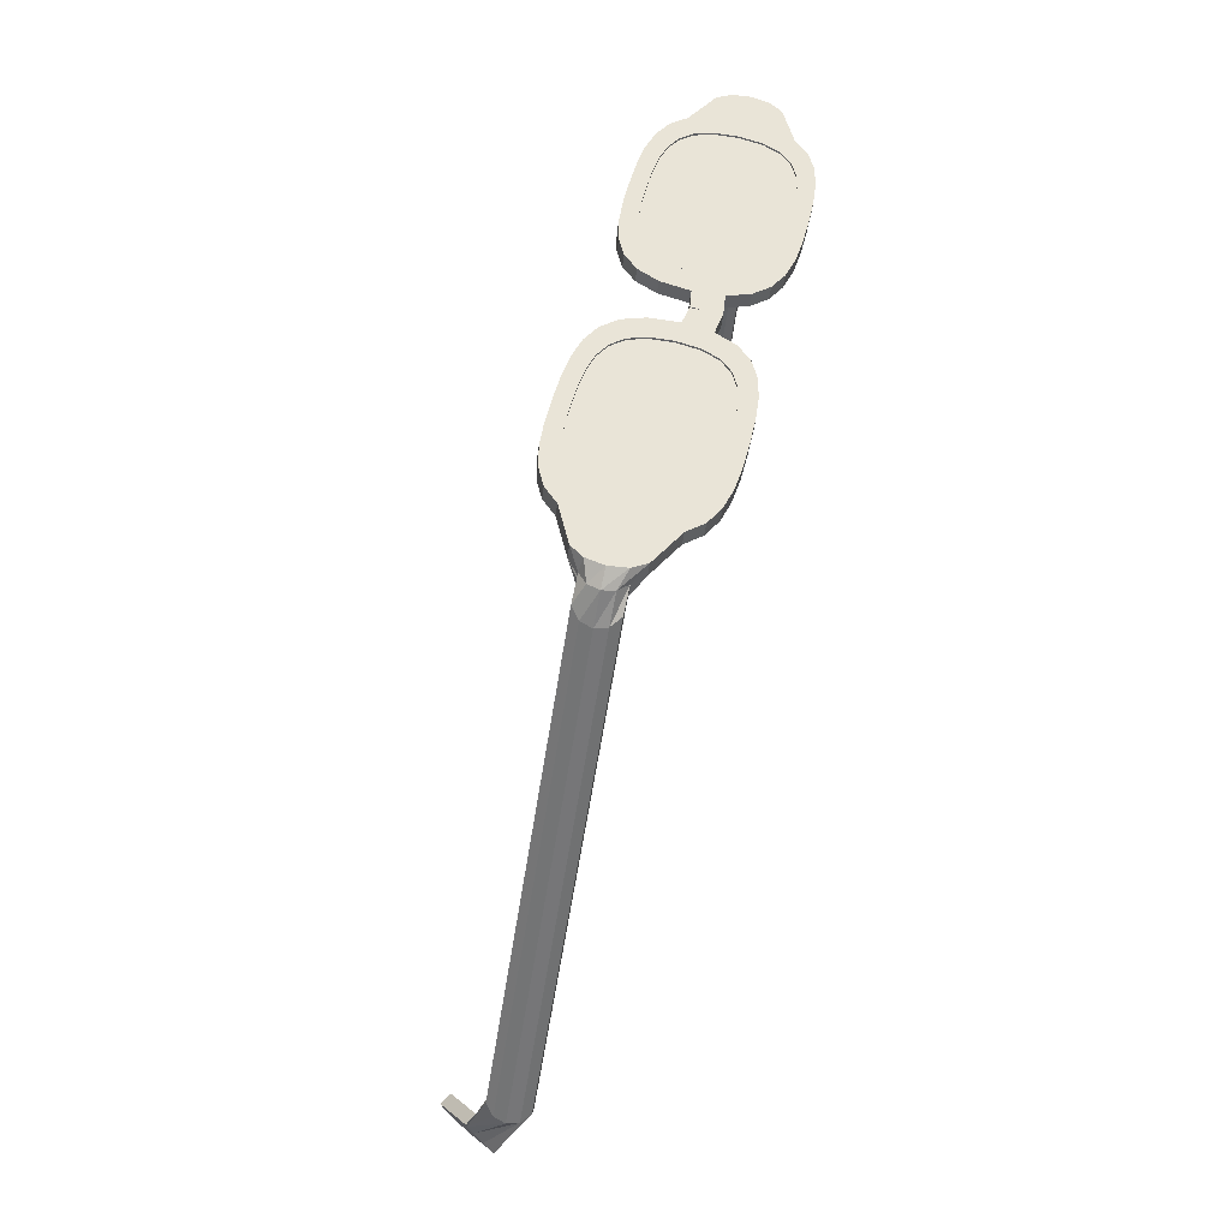
<metadata>
{"format":"obj","ext":"obj","renderer":"f3d","projection":"perspective","resolution":1024,"background":"white","views":[{"elev":79.0,"azim":-74.1,"up":"+Y"}]}
</metadata>
<code>
v 0.6766 -0.1844 -0.0577
v 0.674 -0.18 -0.01206
v 0.6624 -0.1693 0.02157
v 0.6428 -0.1529 0.04508
v 0.6163 -0.1316 0.06038
v 0.5842 -0.1063 0.06934
v 0.5475 -0.07778 0.07387
v 0.5075 -0.04673 0.07587
v 0.4674 -0.01571 0.07651
v 0.4304 0.01274 0.0744
v 0.3976 0.03776 0.06757
v 0.3698 0.0585 0.05406
v 0.3481 0.07411 0.03191
v 0.3334 0.08374 -0.000855
v 0.3266 0.08655 -0.04619
v 0.3292 0.08219 -0.09183
v 0.3408 0.07143 -0.1255
v 0.3604 0.05504 -0.149
v 0.3869 0.03381 -0.1643
v 0.419 0.008521 -0.1732
v 0.4557 -0.02004 -0.1778
v 0.4957 -0.05109 -0.1798
v 0.5358 -0.08212 -0.1804
v 0.5728 -0.1106 -0.1783
v 0.6056 -0.1356 -0.1715
v 0.6334 -0.1563 -0.158
v 0.6551 -0.1719 -0.1358
v 0.6698 -0.1816 -0.103
v 0.6371 -0.1557 -0.09309
v 0.6252 -0.148 -0.1195
v 0.6077 -0.1354 -0.1373
v 0.5854 -0.1187 -0.1482
v 0.5589 -0.09856 -0.1537
v 0.5292 -0.07565 -0.1554
v 0.4969 -0.05067 -0.1549
v 0.4646 -0.02566 -0.1533
v 0.4351 -0.002665 -0.1496
v 0.4092 0.0177 -0.1424
v 0.3879 0.03479 -0.1301
v 0.3721 0.04799 -0.1111
v 0.3628 0.05666 -0.08407
v 0.3607 0.06017 -0.04731
v 0.3661 0.05791 -0.01081
v 0.378 0.05015 0.01558
v 0.3955 0.03758 0.03342
v 0.4178 0.02088 0.04429
v 0.4443 0.000734 0.04979
v 0.474 -0.02217 0.05149
v 0.5063 -0.04716 0.05098
v 0.5386 -0.07216 0.04937
v 0.5681 -0.09516 0.04572
v 0.594 -0.1155 0.0385
v 0.6153 -0.1326 0.02618
v 0.6311 -0.1458 0.007251
v 0.6404 -0.1545 -0.01983
v 0.6425 -0.158 -0.05658
v 0.6889 -0.1684 -0.05854
v 0.6863 -0.1641 -0.0129
v 0.6747 -0.1533 0.02073
v 0.6551 -0.1369 0.04424
v 0.6287 -0.1157 0.05954
v 0.5965 -0.0904 0.0685
v 0.5599 -0.06183 0.07304
v 0.5198 -0.03078 0.07503
v 0.4797 0.000243 0.07567
v 0.4427 0.02869 0.07356
v 0.4099 0.05371 0.06673
v 0.3821 0.07445 0.05322
v 0.3604 0.09006 0.03107
v 0.3457 0.09969 -0.001694
v 0.339 0.1025 -0.04703
v 0.3415 0.09814 -0.09267
v 0.3531 0.08738 -0.1263
v 0.3728 0.07099 -0.1498
v 0.3992 0.04976 -0.1651
v 0.4313 0.02447 -0.1741
v 0.468 -0.004092 -0.1786
v 0.508 -0.03514 -0.1806
v 0.5481 -0.06617 -0.1812
v 0.5851 -0.09462 -0.1791
v 0.618 -0.1196 -0.1723
v 0.6457 -0.1404 -0.1588
v 0.6675 -0.156 -0.1366
v 0.6822 -0.1656 -0.1039
v 0.6528 -0.1385 -0.02067
v 0.6548 -0.142 -0.05742
v 0.6494 -0.1398 -0.09393
v 0.6375 -0.132 -0.1203
v 0.6201 -0.1195 -0.1382
v 0.5977 -0.1028 -0.149
v 0.5713 -0.08261 -0.1545
v 0.5415 -0.0597 -0.1562
v 0.5092 -0.03472 -0.1557
v 0.4769 -0.009715 -0.1541
v 0.4474 0.01328 -0.1505
v 0.4215 0.03365 -0.1432
v 0.4002 0.05074 -0.1309
v 0.3845 0.06394 -0.112
v 0.3751 0.07261 -0.08491
v 0.373 0.07611 -0.04815
v 0.3785 0.07386 -0.01165
v 0.3903 0.0661 0.01474
v 0.4078 0.05353 0.03258
v 0.4301 0.03683 0.04345
v 0.4566 0.01668 0.04895
v 0.4864 -0.006224 0.05065
v 0.5187 -0.03121 0.05014
v 0.5509 -0.05621 0.04853
v 0.5804 -0.07921 0.04488
v 0.6063 -0.09957 0.03766
v 0.6276 -0.1167 0.02534
v 0.6434 -0.1299 0.006411
v 0.2979 0.109 -0.04083
v 0.3102 0.125 -0.04167
v 0.7319 -0.2272 -0.05952
v 0.7286 -0.2232 -0.03084
v 0.7164 -0.2126 -0.009588
v 0.7287 -0.1967 -0.01043
v 0.7409 -0.2072 -0.03168
v 0.7442 -0.2113 -0.06036
v 0.7383 -0.2082 -0.08874
v 0.7241 -0.1983 -0.1091
v 0.7118 -0.2143 -0.1083
v 0.726 -0.2241 -0.0879
v 0.731 -0.2573 -0.05897
v 0.7272 -0.2534 -0.04034
v 0.7146 -0.243 -0.02642
v 0.727 -0.2271 -0.02726
v 0.7395 -0.2375 -0.04118
v 0.7433 -0.2414 -0.05981
v 0.7378 -0.2381 -0.07813
v 0.724 -0.2281 -0.09118
v 0.7117 -0.2441 -0.09034
v 0.7255 -0.2541 -0.07729
v 0.7015 -0.2867 -0.05711
v 0.7032 -0.2806 -0.03877
v 0.7063 -0.2639 -0.02568
v 0.7262 -0.2668 -0.02655
v 0.7232 -0.2835 -0.03964
v 0.7215 -0.2896 -0.05798
v 0.7215 -0.2841 -0.07659
v 0.7233 -0.2679 -0.09047
v 0.7033 -0.2649 -0.0896
v 0.7015 -0.2812 -0.07573
v 0.3114 -0.9909 -0.02319
v 0.3131 -0.9848 -0.004851
v 0.3161 -0.9681 0.008241
v 0.336 -0.971 0.007372
v 0.333 -0.9877 -0.00572
v 0.3313 -0.9938 -0.02406
v 0.3313 -0.9884 -0.04267
v 0.3331 -0.9721 -0.05655
v 0.3132 -0.9692 -0.05568
v 0.3114 -0.9854 -0.04181
v 0.2335 -1.024 -0.05509
v 0.2311 -1.035 -0.03891
v 0.2401 -1.042 -0.02105
v 0.2454 -1.059 -0.031
v 0.2364 -1.051 -0.04885
v 0.2389 -1.041 -0.06503
v 0.2515 -1.031 -0.07551
v 0.2716 -1.023 -0.07711
v 0.2663 -1.007 -0.06717
v 0.2462 -1.014 -0.06557
v 0.1578 -1.023 -0.09741
v 0.1553 -1.034 -0.08123
v 0.1643 -1.041 -0.06337
v 0.1696 -1.058 -0.07332
v 0.1606 -1.05 -0.09117
v 0.1631 -1.04 -0.1074
v 0.1758 -1.03 -0.1178
v 0.1959 -1.022 -0.1194
v 0.1905 -1.006 -0.1095
v 0.1704 -1.013 -0.1079
v 0.6532 -0.1441 -0.05731
v 0.6512 -0.1406 -0.02056
v 0.6418 -0.1319 0.006518
v 0.626 -0.1187 0.02545
v 0.6047 -0.1016 0.03777
v 0.5789 -0.08123 0.04498
v 0.5494 -0.05823 0.04864
v 0.5171 -0.03323 0.05024
v 0.4848 -0.008247 0.05076
v 0.455 0.01466 0.04906
v 0.4286 0.03481 0.04356
v 0.4062 0.05151 0.03268
v 0.3887 0.06408 0.01484
v 0.3769 0.07183 -0.01154
v 0.3715 0.07409 -0.04805
v 0.3735 0.07058 -0.0848
v 0.3829 0.06192 -0.1119
v 0.3987 0.04872 -0.1308
v 0.42 0.03162 -0.1431
v 0.4458 0.01126 -0.1503
v 0.4754 -0.01174 -0.154
v 0.5076 -0.03674 -0.1556
v 0.5399 -0.06172 -0.1561
v 0.5697 -0.08463 -0.1544
v 0.5961 -0.1048 -0.1489
v 0.6185 -0.1215 -0.138
v 0.636 -0.134 -0.1202
v 0.6478 -0.1418 -0.09382
v -0.03641 0.3931 -0.03468
v -0.03438 0.3896 -0.07144
v -0.025 0.381 -0.09852
v -0.009208 0.3678 -0.1175
v 0.01208 0.3507 -0.1298
v 0.03795 0.3303 -0.137
v 0.06747 0.3073 -0.1406
v 0.09972 0.2823 -0.1422
v 0.132 0.2573 -0.1428
v 0.1618 0.2344 -0.1411
v 0.1882 0.2143 -0.1356
v 0.2106 0.1976 -0.1247
v 0.2281 0.185 -0.1068
v 0.2399 0.1772 -0.08046
v 0.2453 0.175 -0.04395
v 0.2433 0.1785 -0.0072
v 0.2339 0.1872 0.01988
v 0.2181 0.2004 0.03882
v 0.1969 0.2175 0.05113
v 0.171 0.2378 0.05835
v 0.1415 0.2608 0.062
v 0.1104 0.2862 0.0885
v 0.1504 0.2552 0.0865
v 0.1871 0.2266 0.08197
v 0.2192 0.2013 0.07301
v 0.2456 0.1801 0.05771
v 0.2653 0.1637 0.0342
v 0.2769 0.153 0.000569
v 0.2794 0.1486 -0.04507
v 0.2727 0.1514 -0.09041
v 0.258 0.161 -0.1232
v 0.2363 0.1766 -0.1453
v 0.2085 0.1974 -0.1588
v 0.1757 0.2224 -0.1657
v 0.1387 0.2509 -0.1678
v 0.09858 0.2819 -0.1671
v 0.05852 0.3129 -0.1651
v 0.02186 0.3415 -0.1606
v -0.01026 0.3668 -0.1516
v -0.0367 0.388 -0.1363
v -0.05632 0.4044 -0.1128
v -0.06796 0.4152 -0.0792
v -0.07049 0.4195 -0.03356
v -0.06376 0.4167 0.01178
v -0.04906 0.4071 0.04454
v -0.02734 0.3915 0.06669
v 0.000423 0.3707 0.0802
v 0.03327 0.3457 0.08703
v 0.07024 0.3173 0.08914
v 0.1092 0.2858 0.06361
v 0.07691 0.3108 0.06412
v 0.04714 0.3337 0.06242
v 0.02069 0.3539 0.05692
v -0.001671 0.3706 0.04605
v -0.01916 0.3831 0.02821
v -0.031 0.3909 0.001824
v -0.7666 -0.3076 -0.067
v -0.7754 -0.3131 -0.05061
v -0.7933 -0.3118 -0.05979
v -0.7845 -0.3063 -0.07618
v -0.7844 -0.3069 -0.03216
v -0.8023 -0.3056 -0.04134
v -0.06138 0.3911 0.04538
v -0.03966 0.3755 0.06753
v -0.0119 0.3548 0.08104
v 0.02095 0.3298 0.08787
v 0.05792 0.3013 0.08998
v 0.09804 0.2703 0.08934
v 0.1381 0.2392 0.08735
v 0.1748 0.2107 0.08281
v 0.2069 0.1854 0.07384
v 0.2333 0.1642 0.05855
v 0.2529 0.1478 0.03504
v 0.2646 0.137 0.001409
v 0.2671 0.1327 -0.04423
v 0.2604 0.1355 -0.08957
v 0.2457 0.1451 -0.1223
v 0.224 0.1607 -0.1445
v 0.1962 0.1814 -0.158
v 0.1633 0.2065 -0.1648
v 0.1264 0.2349 -0.1669
v 0.08626 0.2659 -0.1663
v 0.0462 0.297 -0.1643
v 0.009538 0.3255 -0.1598
v -0.02258 0.3508 -0.1508
v -0.04902 0.3721 -0.1355
v -0.06864 0.3885 -0.112
v -0.7582 -0.2711 -0.07828
v -0.7603 -0.2924 -0.07727
v -0.7782 -0.2911 -0.08645
v -0.7761 -0.2698 -0.08746
v -0.04332 0.3749 0.002664
v -0.04873 0.3772 -0.03384
v -0.0467 0.3737 -0.0706
v -0.03732 0.365 -0.09768
v -0.02153 0.3518 -0.1166
v -0.000238 0.3347 -0.1289
v 0.02563 0.3144 -0.1361
v 0.05515 0.2914 -0.1398
v 0.0874 0.2664 -0.1414
v 0.1197 0.2414 -0.1419
v 0.1495 0.2185 -0.1402
v 0.1759 0.1983 -0.1347
v 0.1983 0.1816 -0.1238
v 0.2158 0.1691 -0.106
v 0.2276 0.1613 -0.07962
v 0.233 0.159 -0.04311
v 0.231 0.1625 -0.00636
v 0.2216 0.1712 0.02072
v 0.2058 0.1844 0.03966
v 0.1845 0.2015 0.05197
v 0.1587 0.2219 0.05919
v 0.1291 0.2449 0.06284
v 0.09689 0.2699 0.06445
v 0.06459 0.2949 0.06496
v 0.03482 0.3178 0.06326
v 0.008368 0.3379 0.05776
v -0.01399 0.3546 0.04689
v -0.03148 0.3672 0.02905
v 0.2963 0.1103 -0.04077
v 0.2979 0.11 -0.0231
v 0.2992 0.1105 0.004816
v 0.3086 0.1263 -0.04161
v 0.3115 0.1264 0.003976
v 0.3102 0.1259 -0.02394
v -0.08281 0.4036 -0.03272
v -0.07608 0.4008 0.01261
v -0.1322 0.4433 -0.002525
v -0.1381 0.4464 -0.0309
v -0.1181 0.4335 0.01786
v -0.1058 0.4494 0.01702
v -0.1199 0.4593 -0.003364
v -0.1258 0.4624 -0.03174
v -0.1225 0.4583 -0.06042
v -0.1103 0.4477 -0.08168
v -0.1226 0.4318 -0.08084
v -0.08028 0.3992 -0.07837
v -0.1348 0.4424 -0.05958
v -0.1615 0.4347 -0.0111
v -0.167 0.438 -0.02943
v -0.1478 0.4247 0.001949
v -0.1354 0.4407 0.001109
v -0.1492 0.4506 -0.01194
v -0.1547 0.4539 -0.03027
v -0.1509 0.45 -0.0489
v -0.1384 0.4396 -0.06281
v -0.1507 0.4236 -0.06197
v -0.1633 0.4341 -0.04806
v -0.1818 0.4046 -0.009658
v -0.188 0.4021 -0.02785
v -0.1658 0.4114 0.003008
v -0.1737 0.4299 0.003054
v -0.1896 0.4232 -0.009613
v -0.1958 0.4206 -0.0278
v -0.1913 0.4226 -0.04657
v -0.1766 0.4288 -0.06087
v -0.1688 0.4103 -0.06091
v -0.1835 0.404 -0.04661
v -0.7643 -0.1506 0.03059
v -0.7706 -0.1532 0.0124
v -0.7484 -0.1439 0.04326
v -0.7562 -0.1253 0.0433
v -0.7722 -0.132 0.03064
v -0.7784 -0.1346 0.01245
v -0.7739 -0.1327 -0.006318
v -0.7592 -0.1264 -0.02062
v -0.7513 -0.145 -0.02066
v -0.766 -0.1512 -0.006363
v -0.7935 -0.2414 -0.005203
v -0.7847 -0.2359 -0.02159
v -0.8025 -0.2352 0.01324
v -0.8204 -0.2339 0.004066
v -0.8114 -0.2401 -0.01438
v -0.8026 -0.2346 -0.03077
v -0.7963 -0.2194 -0.04104
v -0.7942 -0.1981 -0.04205
v -0.7763 -0.1994 -0.03287
v -0.7784 -0.2207 -0.03186
v 0.2384 0.1752 -0.08035
v 0.2265 0.183 -0.1067
v 0.209 0.1955 -0.1246
v 0.1867 0.2122 -0.1355
v 0.1602 0.2324 -0.141
v 0.1305 0.2553 -0.1427
v 0.09816 0.2803 -0.1421
v 0.06591 0.3053 -0.1405
v 0.03639 0.3283 -0.1369
v 0.01052 0.3486 -0.1297
v -0.01077 0.3657 -0.1173
v -0.02656 0.3789 -0.09841
v -0.03594 0.3876 -0.07133
v -0.03797 0.3911 -0.03458
v -0.03256 0.3889 0.00193
v -0.02072 0.3811 0.02831
v -0.003233 0.3685 0.04615
v 0.01913 0.3518 0.05703
v 0.04558 0.3317 0.06253
v 0.07534 0.3088 0.06423
v 0.1077 0.2838 0.06371
v 0.1399 0.2588 0.06211
v 0.1694 0.2358 0.05845
v 0.1953 0.2154 0.05124
v 0.2166 0.1983 0.03892
v 0.2324 0.1851 0.01999
v 0.2417 0.1765 -0.007093
v 0.2438 0.173 -0.04385
f 64 106 65
f 105 65 106
f 166 165 169
f 170 169 165
f 167 166 168
f 169 168 166
f 4 3 60
f 59 60 3
f 5 4 61
f 60 61 4
f 6 5 62
f 61 62 5
f 7 6 63
f 62 63 6
f 8 7 64
f 63 64 7
f 9 8 65
f 64 65 8
f 10 9 66
f 65 66 9
f 11 10 67
f 66 67 10
f 12 11 68
f 67 68 11
f 13 12 69
f 68 69 12
f 14 13 70
f 69 70 13
f 16 15 72
f 71 72 15
f 17 16 73
f 72 73 16
f 18 17 74
f 73 74 17
f 19 18 75
f 74 75 18
f 20 19 76
f 75 76 19
f 21 20 77
f 76 77 20
f 22 21 78
f 77 78 21
f 23 22 79
f 78 79 22
f 24 23 80
f 79 80 23
f 25 24 81
f 80 81 24
f 26 25 82
f 81 82 25
f 27 26 83
f 82 83 26
f 174 173 171
f 172 171 173
f 165 174 170
f 171 170 174
f 56 55 86
f 85 86 55
f 29 56 87
f 86 87 56
f 30 29 88
f 87 88 29
f 31 30 89
f 88 89 30
f 32 31 90
f 89 90 31
f 33 32 91
f 90 91 32
f 34 33 92
f 91 92 33
f 35 34 93
f 92 93 34
f 36 35 94
f 93 94 35
f 37 36 95
f 94 95 36
f 38 37 96
f 95 96 37
f 39 38 97
f 96 97 38
f 40 39 98
f 97 98 39
f 41 40 99
f 98 99 40
f 42 41 100
f 99 100 41
f 43 42 101
f 100 101 42
f 44 43 102
f 101 102 43
f 45 44 103
f 102 103 44
f 46 45 104
f 103 104 45
f 47 46 105
f 104 105 46
f 48 47 106
f 105 106 47
f 49 48 107
f 106 107 48
f 50 49 108
f 107 108 49
f 51 50 109
f 108 109 50
f 52 51 110
f 109 110 51
f 53 52 111
f 110 111 52
f 54 53 112
f 111 112 53
f 55 54 85
f 112 85 54
f 15 14 113
f 113 14 323
f 323 14 324
f 71 15 114
f 113 114 15
f 327 326 114
f 326 70 114
f 70 71 114
f 324 14 326
f 70 326 14
f 2 1 116
f 115 116 1
f 3 2 117
f 116 117 2
f 59 3 118
f 117 118 3
f 58 59 119
f 118 119 59
f 57 58 120
f 119 120 58
f 84 57 121
f 120 121 57
f 83 84 122
f 121 122 84
f 27 83 123
f 122 123 83
f 28 27 124
f 123 124 27
f 1 28 115
f 124 115 28
f 116 115 126
f 125 126 115
f 117 116 127
f 126 127 116
f 118 117 128
f 127 128 117
f 119 118 129
f 128 129 118
f 120 119 130
f 129 130 119
f 121 120 131
f 130 131 120
f 122 121 132
f 131 132 121
f 123 122 133
f 132 133 122
f 124 123 134
f 133 134 123
f 115 124 125
f 134 125 124
f 126 125 136
f 135 136 125
f 127 126 137
f 136 137 126
f 128 127 138
f 137 138 127
f 129 128 139
f 138 139 128
f 130 129 140
f 139 140 129
f 131 130 141
f 140 141 130
f 132 131 142
f 141 142 131
f 133 132 143
f 142 143 132
f 134 133 144
f 143 144 133
f 125 134 135
f 144 135 134
f 136 135 146
f 145 146 135
f 137 136 147
f 146 147 136
f 138 137 148
f 147 148 137
f 139 138 149
f 148 149 138
f 140 139 150
f 149 150 139
f 141 140 151
f 150 151 140
f 142 141 152
f 151 152 141
f 143 142 153
f 152 153 142
f 144 143 154
f 153 154 143
f 135 144 145
f 154 145 144
f 146 145 156
f 155 156 145
f 147 146 157
f 156 157 146
f 148 147 158
f 157 158 147
f 149 148 159
f 158 159 148
f 150 149 160
f 159 160 149
f 151 150 161
f 160 161 150
f 151 161 152
f 162 152 161
f 153 152 163
f 162 163 152
f 153 163 154
f 164 154 163
f 145 154 155
f 164 155 154
f 156 155 166
f 165 166 155
f 157 156 167
f 166 167 156
f 158 157 168
f 167 168 157
f 159 158 169
f 168 169 158
f 160 159 170
f 169 170 159
f 161 160 171
f 170 171 160
f 162 161 172
f 171 172 161
f 163 162 173
f 172 173 162
f 164 163 174
f 173 174 163
f 155 164 165
f 174 165 164
f 191 190 192
f 177 176 178
f 176 179 178
f 175 179 176
f 179 202 175
f 179 201 202
f 179 200 201
f 179 199 200
f 180 199 179
f 180 198 199
f 180 197 198
f 181 197 180
f 197 181 196
f 181 182 196
f 196 182 195
f 182 183 195
f 195 194 183
f 183 194 184
f 184 194 185
f 185 194 186
f 186 194 187
f 187 194 188
f 188 194 189
f 194 193 189
f 193 192 189
f 192 190 189
f 188 189 187
f 186 187 185
f 184 185 183
f 185 187 183
f 182 181 183
f 179 181 180
f 179 183 181
f 178 179 177
f 176 177 175
f 177 179 175
f 175 183 179
f 201 175 202
f 199 201 200
f 199 175 201
f 197 199 198
f 196 195 197
f 195 199 197
f 195 175 199
f 195 183 175
f 194 195 193
f 192 193 191
f 193 195 191
f 195 183 191
f 183 187 191
f 187 189 191
f 189 190 191
f 114 113 327
f 323 327 113
f 253 254 251
f 251 254 250
f 254 255 250
f 250 255 249
f 255 256 249
f 249 256 248
f 256 257 248
f 248 257 247
f 257 258 247
f 247 258 246
f 258 203 246
f 246 203 245
f 245 203 244
f 224 225 223
f 223 225 222
f 225 226 222
f 222 226 221
f 226 227 221
f 221 227 220
f 227 228 220
f 220 228 219
f 228 229 219
f 219 229 218
f 229 230 218
f 218 230 217
f 230 231 217
f 217 231 216
f 231 232 216
f 232 233 216
f 216 233 215
f 233 234 215
f 215 234 214
f 234 235 214
f 214 235 213
f 235 236 213
f 213 236 212
f 236 237 212
f 212 237 211
f 211 237 210
f 237 238 210
f 210 238 209
f 238 239 209
f 209 239 208
f 239 240 208
f 208 240 207
f 240 241 207
f 207 241 206
f 241 242 206
f 206 242 205
f 242 243 205
f 205 243 204
f 243 244 204
f 244 203 204
f 262 259 261
f 260 261 259
f 261 260 264
f 263 264 260
f 247 265 248
f 266 248 265
f 248 266 249
f 267 249 266
f 249 267 250
f 268 250 267
f 250 268 251
f 269 251 268
f 251 269 224
f 270 224 269
f 224 270 225
f 271 225 270
f 225 271 226
f 272 226 271
f 226 272 227
f 273 227 272
f 227 273 228
f 274 228 273
f 228 274 229
f 275 229 274
f 229 275 230
f 276 230 275
f 231 277 232
f 278 232 277
f 232 278 233
f 279 233 278
f 233 279 234
f 280 234 279
f 234 280 235
f 281 235 280
f 235 281 236
f 282 236 281
f 236 282 237
f 283 237 282
f 237 283 238
f 284 238 283
f 238 284 239
f 285 239 284
f 239 285 240
f 286 240 285
f 240 286 241
f 287 241 286
f 241 287 242
f 288 242 287
f 242 288 243
f 289 243 288
f 293 290 292
f 291 292 290
f 292 291 262
f 259 262 291
f 258 294 203
f 295 203 294
f 203 295 204
f 296 204 295
f 204 296 205
f 297 205 296
f 205 297 206
f 298 206 297
f 206 298 207
f 299 207 298
f 207 299 208
f 300 208 299
f 208 300 209
f 301 209 300
f 209 301 210
f 302 210 301
f 210 302 211
f 303 211 302
f 211 303 212
f 304 212 303
f 212 304 213
f 305 213 304
f 213 305 214
f 306 214 305
f 214 306 215
f 307 215 306
f 215 307 216
f 308 216 307
f 216 308 217
f 309 217 308
f 217 309 218
f 310 218 309
f 218 310 219
f 311 219 310
f 219 311 220
f 312 220 311
f 220 312 221
f 313 221 312
f 221 313 222
f 314 222 313
f 222 314 223
f 315 223 314
f 223 315 252
f 316 252 315
f 252 316 253
f 317 253 316
f 253 317 254
f 318 254 317
f 254 318 255
f 319 255 318
f 255 319 256
f 320 256 319
f 256 320 257
f 321 257 320
f 257 321 258
f 294 258 321
f 324 276 323
f 323 276 322
f 322 276 277
f 322 277 325
f 231 325 277
f 327 325 326
f 326 325 230
f 325 231 230
f 230 276 326
f 324 326 276
f 331 328 330
f 329 330 328
f 330 329 332
f 265 332 329
f 332 265 333
f 247 333 265
f 333 247 334
f 246 334 247
f 334 246 335
f 245 335 246
f 335 245 336
f 244 336 245
f 336 244 337
f 243 337 244
f 337 243 338
f 289 338 243
f 338 289 340
f 339 340 289
f 340 339 331
f 328 331 339
f 342 331 341
f 330 341 331
f 341 330 343
f 332 343 330
f 343 332 344
f 333 344 332
f 344 333 345
f 334 345 333
f 345 334 346
f 335 346 334
f 346 335 347
f 336 347 335
f 347 336 348
f 337 348 336
f 348 337 349
f 338 349 337
f 349 338 350
f 340 350 338
f 350 340 342
f 331 342 340
f 352 342 351
f 341 351 342
f 351 341 353
f 343 353 341
f 353 343 354
f 344 354 343
f 354 344 355
f 345 355 344
f 355 345 356
f 346 356 345
f 356 346 357
f 347 357 346
f 357 347 358
f 348 358 347
f 358 348 359
f 349 359 348
f 359 349 360
f 350 360 349
f 360 350 352
f 342 352 350
f 362 352 361
f 351 361 352
f 361 351 363
f 353 363 351
f 363 353 364
f 354 364 353
f 364 354 365
f 355 365 354
f 365 355 366
f 356 366 355
f 366 356 367
f 357 367 356
f 367 357 368
f 358 368 357
f 368 358 369
f 359 369 358
f 369 359 370
f 360 370 359
f 370 360 362
f 352 362 360
f 372 362 371
f 361 371 362
f 371 361 373
f 363 373 361
f 373 363 374
f 364 374 363
f 374 364 375
f 365 375 364
f 375 365 376
f 366 376 365
f 376 366 377
f 367 377 366
f 378 377 368
f 367 368 377
f 378 368 379
f 369 379 368
f 380 379 370
f 369 370 379
f 380 370 372
f 362 372 370
f 259 372 260
f 371 260 372
f 260 371 263
f 373 263 371
f 263 373 264
f 374 264 373
f 264 374 261
f 375 261 374
f 261 375 262
f 376 262 375
f 262 376 292
f 377 292 376
f 292 377 293
f 378 293 377
f 293 378 290
f 379 290 378
f 290 379 291
f 380 291 379
f 291 380 259
f 372 259 380
f 396 397 395
f 397 398 395
f 395 398 394
f 394 393 398
f 393 392 398
f 392 391 398
f 391 390 398
f 390 399 398
f 389 399 390
f 388 399 389
f 388 400 399
f 387 400 388
f 387 401 400
f 386 401 387
f 386 402 401
f 402 385 386
f 403 385 402
f 404 385 403
f 405 385 404
f 405 406 385
f 406 407 385
f 408 385 407
f 408 384 385
f 384 408 383
f 408 381 383
f 383 381 382
f 383 382 384
f 384 386 385
f 384 382 386
f 388 386 387
f 390 388 389
f 390 386 388
f 391 392 390
f 393 394 392
f 392 394 390
f 394 386 390
f 395 394 396
f 397 396 398
f 396 394 398
f 400 398 399
f 402 400 401
f 402 398 400
f 402 394 398
f 402 386 394
f 386 382 402
f 402 404 403
f 405 404 406
f 404 402 406
f 402 382 406
f 407 406 408
f 406 382 408
f 382 381 408
f 323 322 327
f 325 327 322
f 106 64 107
f 107 64 108
f 64 63 108
f 108 63 109
f 63 62 109
f 109 62 110
f 62 61 110
f 110 61 111
f 61 60 111
f 111 60 112
f 60 59 112
f 112 59 85
f 59 58 85
f 85 58 86
f 58 57 86
f 57 84 86
f 86 84 87
f 84 83 87
f 87 83 88
f 83 82 88
f 88 82 89
f 82 81 89
f 89 81 90
f 81 80 90
f 90 80 91
f 80 79 91
f 91 79 92
f 79 78 92
f 92 78 93
f 78 77 93
f 93 77 94
f 94 77 95
f 77 76 95
f 95 76 96
f 76 75 96
f 96 75 97
f 75 74 97
f 97 74 98
f 74 73 98
f 98 73 99
f 73 72 99
f 72 71 99
f 99 71 100
f 71 70 100
f 100 70 101
f 70 69 101
f 101 69 102
f 69 68 102
f 102 68 103
f 68 67 103
f 103 67 104
f 67 66 104
f 104 66 105
f 66 65 105
f 223 252 224
f 252 253 224
f 224 253 251

</code>
